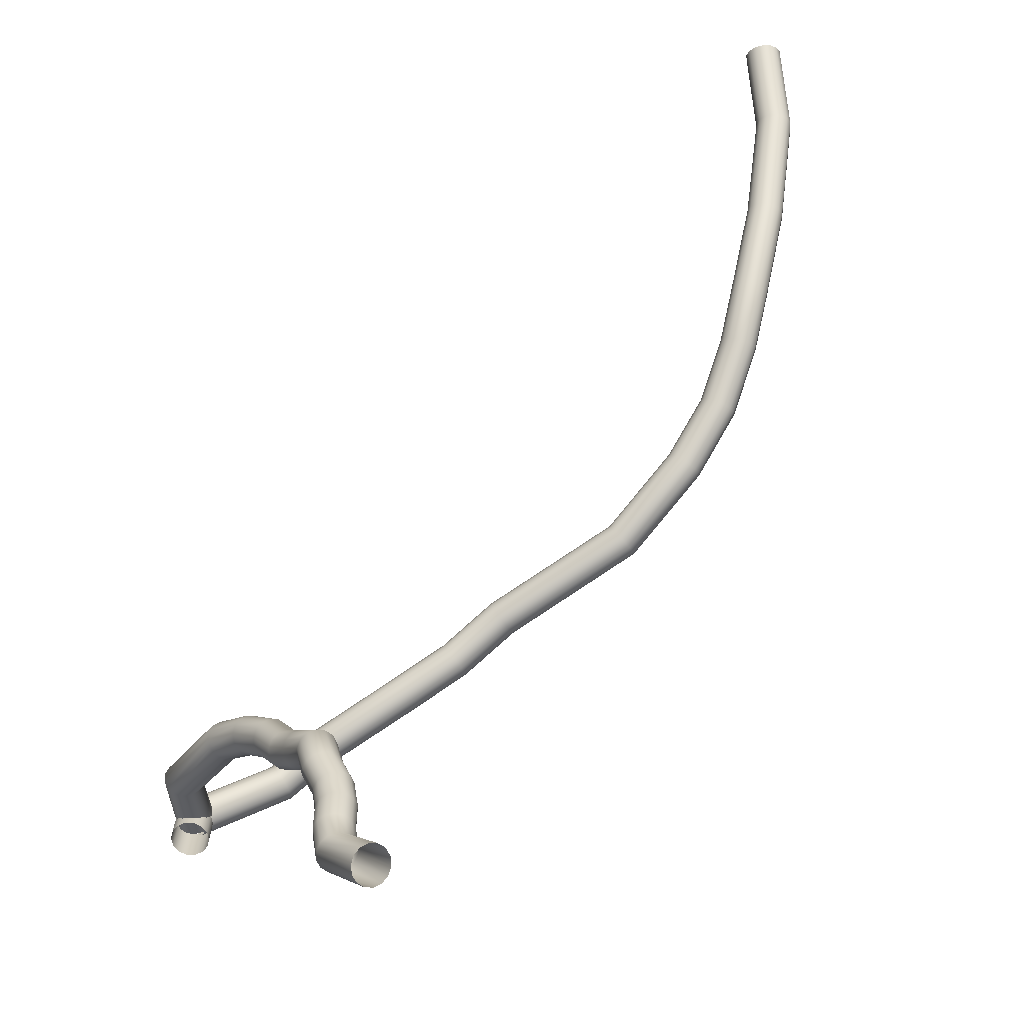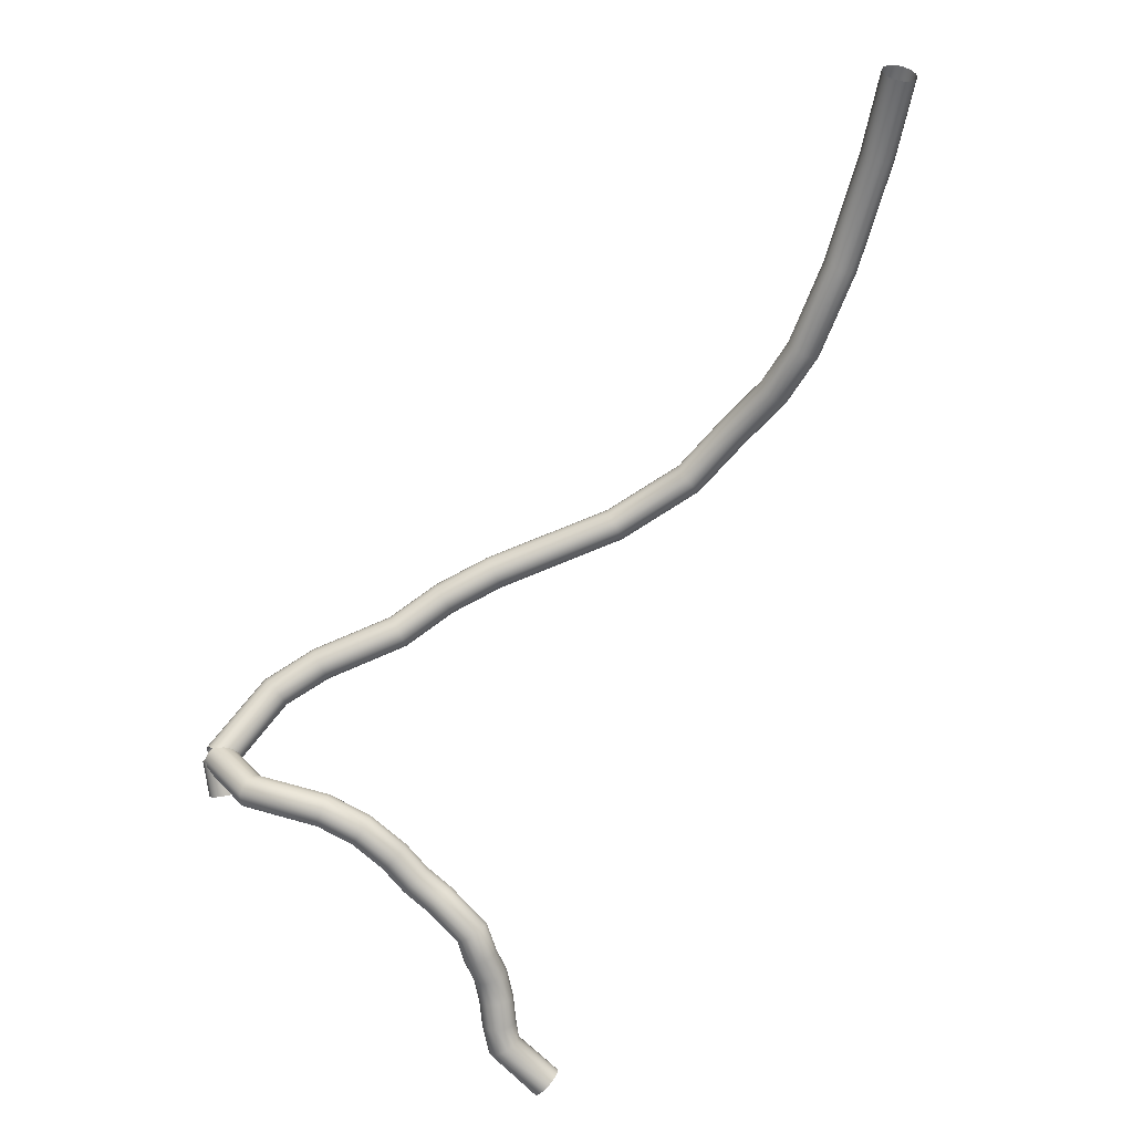
<metadata>
{"format":"obj","ext":"obj","renderer":"f3d","projection":"perspective","resolution":1024,"background":"white","views":[{"elev":52.3,"azim":171.6,"up":"+Y"},{"elev":31.9,"azim":141.2,"up":"+Z"}]}
</metadata>
<code>
o #56615_-_[SABVL.]_56615_-_[SABVL.]_Mesh
v 0.4923 -1.3 -5.044
v 0.4911 -1.298 -5.042
v 0.4888 -1.298 -5.04
v 0.4861 -1.298 -5.038
v 0.4833 -1.3 -5.038
v 0.4811 -1.302 -5.039
v 0.4799 -1.304 -5.04
v 0.4799 -1.306 -5.043
v 0.4812 -1.308 -5.045
v 0.4834 -1.308 -5.047
v 0.4862 -1.308 -5.049
v 0.489 -1.307 -5.049
v 0.4912 -1.304 -5.048
v 0.4924 -1.302 -5.047
v 0.5024 -1.316 -5.029
v 0.5008 -1.314 -5.027
v 0.4982 -1.313 -5.026
v 0.4952 -1.313 -5.025
v 0.4923 -1.314 -5.025
v 0.4901 -1.316 -5.025
v 0.4891 -1.319 -5.027
v 0.4894 -1.321 -5.028
v 0.491 -1.323 -5.03
v 0.4935 -1.325 -5.031
v 0.4965 -1.325 -5.032
v 0.4994 -1.323 -5.032
v 0.5016 -1.321 -5.032
v 0.5027 -1.319 -5.03
v 0.5025 -1.32 -5.017
v 0.5008 -1.317 -5.017
v 0.4982 -1.315 -5.016
v 0.4951 -1.315 -5.016
v 0.4922 -1.316 -5.017
v 0.49 -1.318 -5.018
v 0.4889 -1.321 -5.019
v 0.4893 -1.324 -5.02
v 0.4909 -1.326 -5.02
v 0.4936 -1.328 -5.021
v 0.4967 -1.328 -5.021
v 0.4996 -1.327 -5.02
v 0.5018 -1.325 -5.019
v 0.5028 -1.322 -5.018
v 0.501 -1.323 -5.007
v 0.4993 -1.321 -5.006
v 0.4967 -1.319 -5.006
v 0.4936 -1.319 -5.006
v 0.4906 -1.32 -5.007
v 0.4885 -1.322 -5.008
v 0.4874 -1.324 -5.009
v 0.4878 -1.327 -5.01
v 0.4894 -1.33 -5.011
v 0.4921 -1.331 -5.011
v 0.4952 -1.332 -5.011
v 0.4981 -1.331 -5.01
v 0.5003 -1.329 -5.009
v 0.5013 -1.326 -5.008
v 0.5009 -1.327 -4.999
v 0.4993 -1.324 -4.998
v 0.4966 -1.323 -4.997
v 0.4936 -1.323 -4.996
v 0.4907 -1.324 -4.996
v 0.4885 -1.326 -4.997
v 0.4875 -1.329 -4.997
v 0.4878 -1.332 -4.998
v 0.4895 -1.334 -4.999
v 0.4921 -1.335 -5
v 0.4952 -1.336 -5.001
v 0.4981 -1.335 -5.001
v 0.5003 -1.332 -5
v 0.5013 -1.33 -5
v 0.5036 -1.329 -4.989
v 0.502 -1.327 -4.988
v 0.4994 -1.326 -4.987
v 0.4963 -1.326 -4.986
v 0.4934 -1.327 -4.986
v 0.4913 -1.329 -4.986
v 0.4903 -1.332 -4.987
v 0.4906 -1.335 -4.988
v 0.4923 -1.337 -4.989
v 0.4949 -1.338 -4.99
v 0.4979 -1.339 -4.991
v 0.5008 -1.337 -4.991
v 0.503 -1.335 -4.991
v 0.504 -1.332 -4.99
v 0.5047 -1.334 -4.978
v 0.5033 -1.332 -4.976
v 0.5008 -1.33 -4.975
v 0.4978 -1.33 -4.974
v 0.4948 -1.331 -4.974
v 0.4925 -1.333 -4.975
v 0.4914 -1.336 -4.977
v 0.4915 -1.338 -4.979
v 0.493 -1.34 -4.981
v 0.4955 -1.341 -4.982
v 0.4985 -1.341 -4.983
v 0.5014 -1.34 -4.983
v 0.5037 -1.338 -4.982
v 0.5049 -1.336 -4.98
v 0.5096 -1.348 -4.969
v 0.5084 -1.347 -4.966
v 0.5061 -1.346 -4.964
v 0.5033 -1.346 -4.963
v 0.5004 -1.348 -4.963
v 0.4981 -1.349 -4.964
v 0.4967 -1.351 -4.966
v 0.4967 -1.353 -4.968
v 0.4979 -1.355 -4.971
v 0.5001 -1.355 -4.973
v 0.503 -1.355 -4.974
v 0.5058 -1.353 -4.974
v 0.5082 -1.352 -4.973
v 0.5095 -1.35 -4.971
v 0.5144 -1.357 -4.962
v 0.513 -1.355 -4.96
v 0.5107 -1.355 -4.958
v 0.5079 -1.355 -4.957
v 0.5051 -1.357 -4.956
v 0.5029 -1.359 -4.957
v 0.5018 -1.361 -4.959
v 0.5019 -1.363 -4.961
v 0.5032 -1.365 -4.963
v 0.5056 -1.365 -4.965
v 0.5084 -1.365 -4.966
v 0.5112 -1.364 -4.967
v 0.5133 -1.361 -4.966
v 0.5145 -1.359 -4.964
v 0.5193 -1.364 -4.952
v 0.5179 -1.362 -4.95
v 0.5156 -1.362 -4.948
v 0.5128 -1.362 -4.947
v 0.51 -1.364 -4.946
v 0.5079 -1.366 -4.947
v 0.5068 -1.368 -4.949
v 0.507 -1.371 -4.951
v 0.5084 -1.372 -4.953
v 0.5107 -1.373 -4.955
v 0.5135 -1.372 -4.956
v 0.5162 -1.371 -4.957
v 0.5183 -1.369 -4.956
v 0.5194 -1.366 -4.954
v 0.5266 -1.375 -4.942
v 0.5255 -1.374 -4.94
v 0.5235 -1.374 -4.937
v 0.5209 -1.375 -4.936
v 0.5182 -1.376 -4.935
v 0.5161 -1.378 -4.936
v 0.5148 -1.381 -4.938
v 0.5147 -1.382 -4.941
v 0.5157 -1.384 -4.943
v 0.5178 -1.384 -4.946
v 0.5204 -1.383 -4.947
v 0.523 -1.381 -4.948
v 0.5252 -1.379 -4.947
v 0.5265 -1.377 -4.945
v 0.5359 -1.387 -4.936
v 0.5353 -1.387 -4.933
v 0.5337 -1.387 -4.93
v 0.5313 -1.388 -4.928
v 0.5288 -1.39 -4.928
v 0.5264 -1.392 -4.929
v 0.5249 -1.394 -4.931
v 0.5243 -1.395 -4.933
v 0.5249 -1.395 -4.936
v 0.5266 -1.395 -4.939
v 0.5289 -1.394 -4.941
v 0.5315 -1.392 -4.941
v 0.5338 -1.39 -4.94
v 0.5354 -1.389 -4.938
v 0.5541 -1.416 -4.933
v 0.5537 -1.416 -4.93
v 0.5521 -1.416 -4.927
v 0.5495 -1.416 -4.925
v 0.5465 -1.417 -4.925
v 0.5437 -1.418 -4.926
v 0.5416 -1.419 -4.928
v 0.5406 -1.419 -4.931
v 0.541 -1.419 -4.934
v 0.5427 -1.419 -4.937
v 0.5452 -1.418 -4.939
v 0.5482 -1.417 -4.939
v 0.5511 -1.417 -4.938
v 0.5532 -1.416 -4.936
v 0.5526 -1.445 -4.933
v 0.5522 -1.445 -4.93
v 0.5505 -1.445 -4.927
v 0.5479 -1.445 -4.925
v 0.5448 -1.445 -4.925
v 0.5418 -1.444 -4.926
v 0.5397 -1.444 -4.928
v 0.5387 -1.444 -4.931
v 0.5391 -1.444 -4.934
v 0.5407 -1.444 -4.937
v 0.5434 -1.444 -4.939
v 0.5465 -1.445 -4.939
v 0.5494 -1.445 -4.938
v 0.5516 -1.445 -4.936
v 0.5477 -1.442 -4.926
v 0.5465 -1.439 -4.928
v 0.5451 -1.438 -4.93
v 0.5438 -1.438 -4.933
v 0.5429 -1.439 -4.936
v 0.5425 -1.442 -4.937
v 0.5427 -1.445 -4.938
v 0.5435 -1.448 -4.938
v 0.5448 -1.45 -4.936
v 0.5462 -1.451 -4.934
v 0.5474 -1.451 -4.931
v 0.5484 -1.45 -4.928
v 0.5488 -1.448 -4.927
v 0.5485 -1.445 -4.926
v 0.5156 -1.449 -4.911
v 0.5149 -1.446 -4.913
v 0.5137 -1.445 -4.916
v 0.5123 -1.445 -4.919
v 0.511 -1.446 -4.921
v 0.51 -1.449 -4.923
v 0.5095 -1.452 -4.923
v 0.5097 -1.455 -4.923
v 0.5104 -1.457 -4.921
v 0.5115 -1.458 -4.918
v 0.5129 -1.458 -4.915
v 0.5142 -1.457 -4.913
v 0.5152 -1.455 -4.911
v 0.5157 -1.452 -4.911
v 0.4973 -1.442 -4.902
v 0.4973 -1.439 -4.904
v 0.4966 -1.438 -4.907
v 0.4954 -1.438 -4.909
v 0.4938 -1.439 -4.912
v 0.4923 -1.442 -4.913
v 0.4911 -1.445 -4.913
v 0.4904 -1.448 -4.912
v 0.4905 -1.45 -4.91
v 0.4912 -1.451 -4.907
v 0.4924 -1.451 -4.905
v 0.4939 -1.45 -4.902
v 0.4954 -1.447 -4.901
v 0.4966 -1.445 -4.901
v 0.466 -1.429 -4.892
v 0.4659 -1.426 -4.894
v 0.4651 -1.425 -4.896
v 0.464 -1.425 -4.899
v 0.4626 -1.427 -4.902
v 0.4613 -1.429 -4.903
v 0.4603 -1.432 -4.903
v 0.4598 -1.435 -4.902
v 0.4599 -1.437 -4.9
v 0.4606 -1.438 -4.898
v 0.4618 -1.438 -4.895
v 0.4632 -1.437 -4.892
v 0.4645 -1.435 -4.891
v 0.4655 -1.432 -4.891
v 0.4452 -1.425 -4.882
v 0.445 -1.422 -4.884
v 0.4441 -1.421 -4.886
v 0.4427 -1.421 -4.889
v 0.4411 -1.422 -4.892
v 0.4397 -1.425 -4.893
v 0.4386 -1.428 -4.893
v 0.4381 -1.43 -4.892
v 0.4383 -1.433 -4.89
v 0.4392 -1.434 -4.888
v 0.4405 -1.434 -4.885
v 0.4421 -1.433 -4.882
v 0.4436 -1.431 -4.881
v 0.4447 -1.428 -4.881
v 0.4254 -1.415 -4.872
v 0.4255 -1.413 -4.874
v 0.4249 -1.412 -4.877
v 0.4237 -1.412 -4.88
v 0.4221 -1.413 -4.882
v 0.4205 -1.415 -4.883
v 0.4192 -1.418 -4.883
v 0.4184 -1.421 -4.882
v 0.4183 -1.423 -4.88
v 0.4189 -1.424 -4.877
v 0.4201 -1.424 -4.874
v 0.4216 -1.423 -4.872
v 0.4232 -1.421 -4.871
v 0.4245 -1.418 -4.871
v 0.3773 -1.395 -4.857
v 0.3773 -1.392 -4.859
v 0.3766 -1.391 -4.862
v 0.3752 -1.391 -4.865
v 0.3735 -1.392 -4.867
v 0.3717 -1.394 -4.868
v 0.3703 -1.397 -4.868
v 0.3694 -1.4 -4.867
v 0.3694 -1.402 -4.865
v 0.3702 -1.404 -4.862
v 0.3715 -1.404 -4.859
v 0.3733 -1.402 -4.857
v 0.3751 -1.4 -4.856
v 0.3765 -1.397 -4.856
v 0.3515 -1.379 -4.838
v 0.3511 -1.377 -4.84
v 0.3498 -1.375 -4.842
v 0.3477 -1.375 -4.844
v 0.3454 -1.376 -4.846
v 0.3433 -1.378 -4.847
v 0.3418 -1.38 -4.847
v 0.3412 -1.383 -4.846
v 0.3416 -1.386 -4.844
v 0.343 -1.387 -4.842
v 0.345 -1.388 -4.84
v 0.3473 -1.387 -4.838
v 0.3494 -1.385 -4.837
v 0.3509 -1.382 -4.837
v 0.3358 -1.372 -4.819
v 0.3353 -1.369 -4.82
v 0.3336 -1.367 -4.822
v 0.3313 -1.367 -4.824
v 0.3286 -1.368 -4.826
v 0.3262 -1.369 -4.826
v 0.3245 -1.372 -4.826
v 0.3239 -1.375 -4.825
v 0.3245 -1.377 -4.824
v 0.3261 -1.379 -4.822
v 0.3285 -1.38 -4.82
v 0.3311 -1.379 -4.818
v 0.3335 -1.377 -4.818
v 0.3352 -1.375 -4.818
v 0.3251 -1.36 -4.8
v 0.3244 -1.358 -4.801
v 0.3227 -1.356 -4.803
v 0.3201 -1.355 -4.804
v 0.3172 -1.356 -4.806
v 0.3146 -1.357 -4.806
v 0.3128 -1.36 -4.806
v 0.3122 -1.363 -4.805
v 0.3128 -1.365 -4.803
v 0.3146 -1.367 -4.801
v 0.3172 -1.368 -4.8
v 0.32 -1.367 -4.798
v 0.3226 -1.366 -4.798
v 0.3244 -1.363 -4.798
v 0.3172 -1.353 -4.78
v 0.3163 -1.35 -4.781
v 0.3144 -1.348 -4.782
v 0.3116 -1.347 -4.783
v 0.3087 -1.348 -4.784
v 0.3062 -1.349 -4.785
v 0.3045 -1.352 -4.785
v 0.3041 -1.355 -4.784
v 0.3049 -1.358 -4.783
v 0.3069 -1.36 -4.782
v 0.3096 -1.361 -4.781
v 0.3125 -1.36 -4.78
v 0.3151 -1.358 -4.779
v 0.3167 -1.356 -4.779
v 0.3042 -1.348 -4.745
v 0.3033 -1.345 -4.746
v 0.3012 -1.343 -4.747
v 0.2984 -1.342 -4.748
v 0.2954 -1.342 -4.748
v 0.2929 -1.344 -4.749
v 0.2913 -1.347 -4.749
v 0.291 -1.35 -4.749
v 0.292 -1.353 -4.748
v 0.2941 -1.355 -4.747
v 0.2969 -1.356 -4.746
v 0.2998 -1.355 -4.746
v 0.3023 -1.354 -4.745
v 0.3039 -1.351 -4.745
v 0.2917 -1.344 -4.701
v 0.2907 -1.341 -4.701
v 0.2885 -1.339 -4.702
v 0.2857 -1.338 -4.703
v 0.2826 -1.339 -4.703
v 0.28 -1.34 -4.703
v 0.2784 -1.343 -4.703
v 0.278 -1.346 -4.703
v 0.279 -1.349 -4.703
v 0.2812 -1.351 -4.702
v 0.2841 -1.352 -4.701
v 0.2871 -1.352 -4.701
v 0.2897 -1.35 -4.701
v 0.2914 -1.347 -4.701
v 0.2893 -1.338 -4.667
v 0.2883 -1.335 -4.667
v 0.2861 -1.333 -4.668
v 0.2832 -1.332 -4.668
v 0.2801 -1.333 -4.668
v 0.2775 -1.334 -4.668
v 0.2758 -1.337 -4.668
v 0.2754 -1.34 -4.667
v 0.2764 -1.343 -4.667
v 0.2786 -1.345 -4.666
v 0.2816 -1.346 -4.666
v 0.2846 -1.346 -4.666
v 0.2873 -1.344 -4.666
v 0.289 -1.341 -4.666
v 0.5392 -1.442 -4.932
v 0.5409 -1.44 -4.93
v 0.5435 -1.439 -4.929
v 0.5466 -1.439 -4.929
v 0.5495 -1.44 -4.929
v 0.5516 -1.442 -4.93
v 0.5525 -1.445 -4.931
v 0.5521 -1.447 -4.932
v 0.5504 -1.449 -4.934
v 0.5477 -1.451 -4.935
v 0.5446 -1.451 -4.935
v 0.5418 -1.449 -4.935
v 0.5397 -1.447 -4.934
v 0.5387 -1.445 -4.933
v 0.5414 -1.435 -4.945
v 0.5431 -1.433 -4.943
v 0.5458 -1.432 -4.942
v 0.5489 -1.432 -4.942
v 0.5517 -1.433 -4.942
v 0.5538 -1.435 -4.943
v 0.5548 -1.438 -4.944
v 0.5543 -1.44 -4.945
v 0.5526 -1.442 -4.947
v 0.55 -1.444 -4.948
v 0.5469 -1.444 -4.948
v 0.544 -1.442 -4.948
v 0.5419 -1.44 -4.947
v 0.541 -1.438 -4.946
f 1 15 28 14
f 2 16 15 1
f 3 17 16 2
f 4 18 17 3
f 5 19 18 4
f 6 20 19 5
f 7 21 20 6
f 8 22 21 7
f 9 23 22 8
f 10 24 23 9
f 11 25 24 10
f 12 26 25 11
f 13 27 26 12
f 14 28 27 13
f 15 29 42 28
f 16 30 29 15
f 17 31 30 16
f 18 32 31 17
f 19 33 32 18
f 20 34 33 19
f 21 35 34 20
f 22 36 35 21
f 23 37 36 22
f 24 38 37 23
f 25 39 38 24
f 26 40 39 25
f 27 41 40 26
f 28 42 41 27
f 29 43 56 42
f 30 44 43 29
f 31 45 44 30
f 32 46 45 31
f 33 47 46 32
f 34 48 47 33
f 35 49 48 34
f 36 50 49 35
f 37 51 50 36
f 38 52 51 37
f 39 53 52 38
f 40 54 53 39
f 41 55 54 40
f 42 56 55 41
f 43 57 70 56
f 44 58 57 43
f 45 59 58 44
f 46 60 59 45
f 47 61 60 46
f 48 62 61 47
f 49 63 62 48
f 50 64 63 49
f 51 65 64 50
f 52 66 65 51
f 53 67 66 52
f 54 68 67 53
f 55 69 68 54
f 56 70 69 55
f 57 71 84 70
f 58 72 71 57
f 59 73 72 58
f 60 74 73 59
f 61 75 74 60
f 62 76 75 61
f 63 77 76 62
f 64 78 77 63
f 65 79 78 64
f 66 80 79 65
f 67 81 80 66
f 68 82 81 67
f 69 83 82 68
f 70 84 83 69
f 71 85 98 84
f 72 86 85 71
f 73 87 86 72
f 74 88 87 73
f 75 89 88 74
f 76 90 89 75
f 77 91 90 76
f 78 92 91 77
f 79 93 92 78
f 80 94 93 79
f 81 95 94 80
f 82 96 95 81
f 83 97 96 82
f 84 98 97 83
f 85 99 112 98
f 86 100 99 85
f 87 101 100 86
f 88 102 101 87
f 89 103 102 88
f 90 104 103 89
f 91 105 104 90
f 92 106 105 91
f 93 107 106 92
f 94 108 107 93
f 95 109 108 94
f 96 110 109 95
f 97 111 110 96
f 98 112 111 97
f 99 113 126 112
f 100 114 113 99
f 101 115 114 100
f 102 116 115 101
f 103 117 116 102
f 104 118 117 103
f 105 119 118 104
f 106 120 119 105
f 107 121 120 106
f 108 122 121 107
f 109 123 122 108
f 110 124 123 109
f 111 125 124 110
f 112 126 125 111
f 113 127 140 126
f 114 128 127 113
f 115 129 128 114
f 116 130 129 115
f 117 131 130 116
f 118 132 131 117
f 119 133 132 118
f 120 134 133 119
f 121 135 134 120
f 122 136 135 121
f 123 137 136 122
f 124 138 137 123
f 125 139 138 124
f 126 140 139 125
f 127 141 154 140
f 128 142 141 127
f 129 143 142 128
f 130 144 143 129
f 131 145 144 130
f 132 146 145 131
f 133 147 146 132
f 134 148 147 133
f 135 149 148 134
f 136 150 149 135
f 137 151 150 136
f 138 152 151 137
f 139 153 152 138
f 140 154 153 139
f 141 155 168 154
f 142 156 155 141
f 143 157 156 142
f 144 158 157 143
f 145 159 158 144
f 146 160 159 145
f 147 161 160 146
f 148 162 161 147
f 149 163 162 148
f 150 164 163 149
f 151 165 164 150
f 152 166 165 151
f 153 167 166 152
f 154 168 167 153
f 155 169 182 168
f 156 170 169 155
f 157 171 170 156
f 158 172 171 157
f 159 173 172 158
f 160 174 173 159
f 161 175 174 160
f 162 176 175 161
f 163 177 176 162
f 164 178 177 163
f 165 179 178 164
f 166 180 179 165
f 167 181 180 166
f 168 182 181 167
f 169 183 196 182
f 170 184 183 169
f 171 185 184 170
f 172 186 185 171
f 173 187 186 172
f 174 188 187 173
f 175 189 188 174
f 176 190 189 175
f 177 191 190 176
f 178 192 191 177
f 179 193 192 178
f 180 194 193 179
f 181 195 194 180
f 182 196 195 181
f 197 211 224 210
f 198 212 211 197
f 199 213 212 198
f 200 214 213 199
f 201 215 214 200
f 202 216 215 201
f 203 217 216 202
f 204 218 217 203
f 205 219 218 204
f 206 220 219 205
f 207 221 220 206
f 208 222 221 207
f 209 223 222 208
f 210 224 223 209
f 211 225 238 224
f 212 226 225 211
f 213 227 226 212
f 214 228 227 213
f 215 229 228 214
f 216 230 229 215
f 217 231 230 216
f 218 232 231 217
f 219 233 232 218
f 220 234 233 219
f 221 235 234 220
f 222 236 235 221
f 223 237 236 222
f 224 238 237 223
f 225 239 252 238
f 226 240 239 225
f 227 241 240 226
f 228 242 241 227
f 229 243 242 228
f 230 244 243 229
f 231 245 244 230
f 232 246 245 231
f 233 247 246 232
f 234 248 247 233
f 235 249 248 234
f 236 250 249 235
f 237 251 250 236
f 238 252 251 237
f 239 253 266 252
f 240 254 253 239
f 241 255 254 240
f 242 256 255 241
f 243 257 256 242
f 244 258 257 243
f 245 259 258 244
f 246 260 259 245
f 247 261 260 246
f 248 262 261 247
f 249 263 262 248
f 250 264 263 249
f 251 265 264 250
f 252 266 265 251
f 253 267 280 266
f 254 268 267 253
f 255 269 268 254
f 256 270 269 255
f 257 271 270 256
f 258 272 271 257
f 259 273 272 258
f 260 274 273 259
f 261 275 274 260
f 262 276 275 261
f 263 277 276 262
f 264 278 277 263
f 265 279 278 264
f 266 280 279 265
f 267 281 294 280
f 268 282 281 267
f 269 283 282 268
f 270 284 283 269
f 271 285 284 270
f 272 286 285 271
f 273 287 286 272
f 274 288 287 273
f 275 289 288 274
f 276 290 289 275
f 277 291 290 276
f 278 292 291 277
f 279 293 292 278
f 280 294 293 279
f 281 295 308 294
f 282 296 295 281
f 283 297 296 282
f 284 298 297 283
f 285 299 298 284
f 286 300 299 285
f 287 301 300 286
f 288 302 301 287
f 289 303 302 288
f 290 304 303 289
f 291 305 304 290
f 292 306 305 291
f 293 307 306 292
f 294 308 307 293
f 295 309 322 308
f 296 310 309 295
f 297 311 310 296
f 298 312 311 297
f 299 313 312 298
f 300 314 313 299
f 301 315 314 300
f 302 316 315 301
f 303 317 316 302
f 304 318 317 303
f 305 319 318 304
f 306 320 319 305
f 307 321 320 306
f 308 322 321 307
f 309 323 336 322
f 310 324 323 309
f 311 325 324 310
f 312 326 325 311
f 313 327 326 312
f 314 328 327 313
f 315 329 328 314
f 316 330 329 315
f 317 331 330 316
f 318 332 331 317
f 319 333 332 318
f 320 334 333 319
f 321 335 334 320
f 322 336 335 321
f 323 337 350 336
f 324 338 337 323
f 325 339 338 324
f 326 340 339 325
f 327 341 340 326
f 328 342 341 327
f 329 343 342 328
f 330 344 343 329
f 331 345 344 330
f 332 346 345 331
f 333 347 346 332
f 334 348 347 333
f 335 349 348 334
f 336 350 349 335
f 337 351 364 350
f 338 352 351 337
f 339 353 352 338
f 340 354 353 339
f 341 355 354 340
f 342 356 355 341
f 343 357 356 342
f 344 358 357 343
f 345 359 358 344
f 346 360 359 345
f 347 361 360 346
f 348 362 361 347
f 349 363 362 348
f 350 364 363 349
f 351 365 378 364
f 352 366 365 351
f 353 367 366 352
f 354 368 367 353
f 355 369 368 354
f 356 370 369 355
f 357 371 370 356
f 358 372 371 357
f 359 373 372 358
f 360 374 373 359
f 361 375 374 360
f 362 376 375 361
f 363 377 376 362
f 364 378 377 363
f 365 379 392 378
f 366 380 379 365
f 367 381 380 366
f 368 382 381 367
f 369 383 382 368
f 370 384 383 369
f 371 385 384 370
f 372 386 385 371
f 373 387 386 372
f 374 388 387 373
f 375 389 388 374
f 376 390 389 375
f 377 391 390 376
f 378 392 391 377
f 393 407 420 406
f 394 408 407 393
f 395 409 408 394
f 396 410 409 395
f 397 411 410 396
f 398 412 411 397
f 399 413 412 398
f 400 414 413 399
f 401 415 414 400
f 402 416 415 401
f 403 417 416 402
f 404 418 417 403
f 405 419 418 404
f 406 420 419 405

</code>
